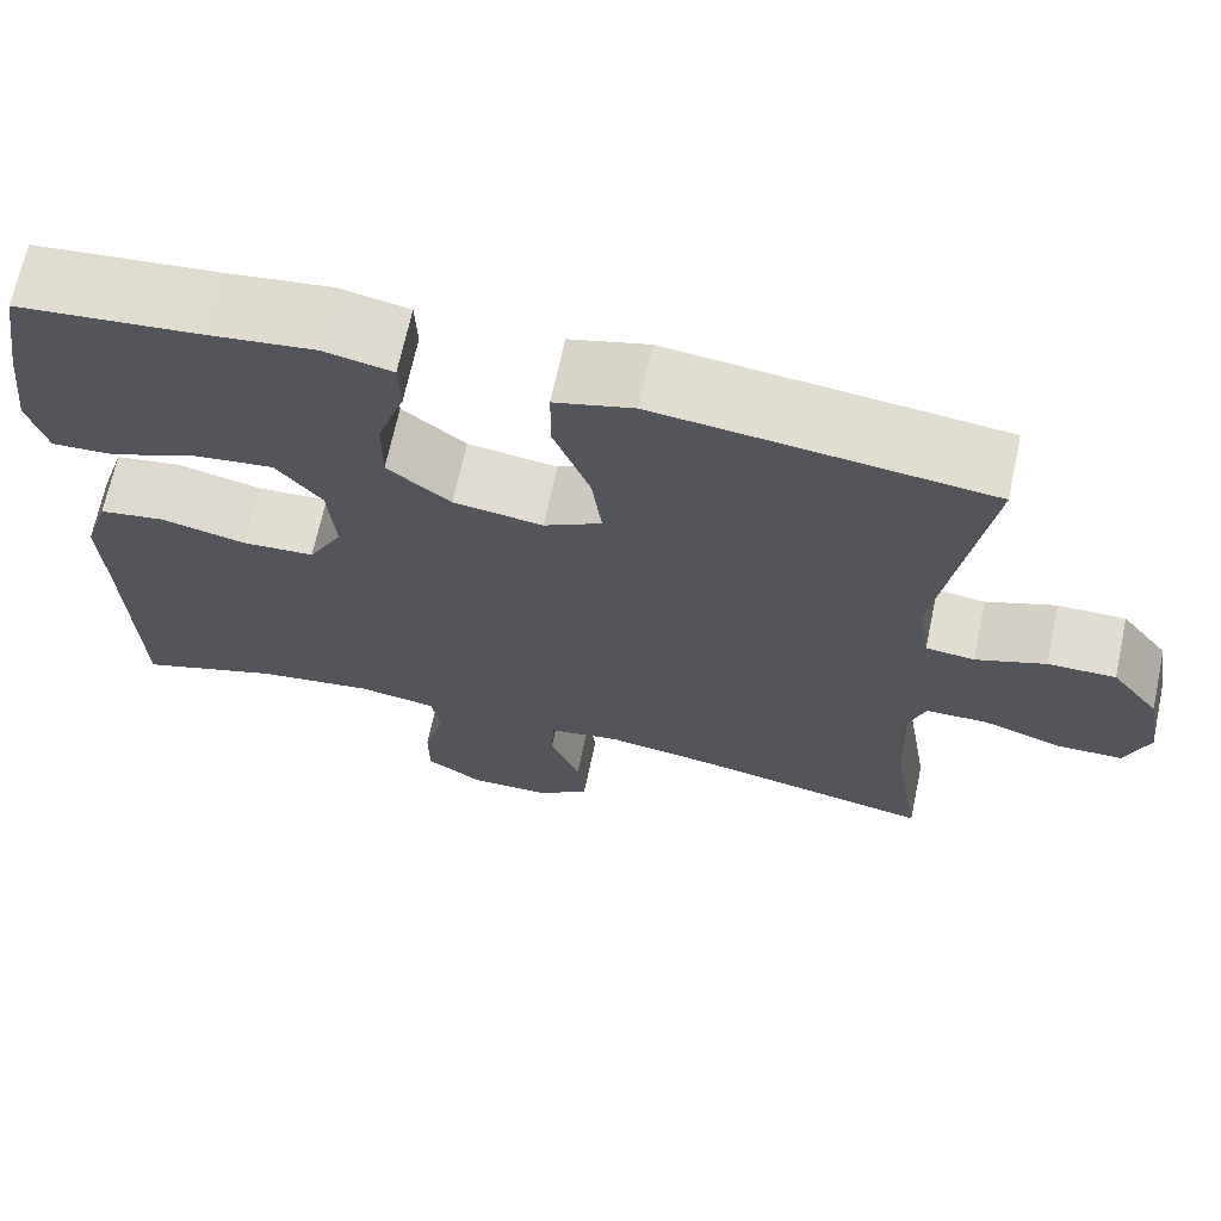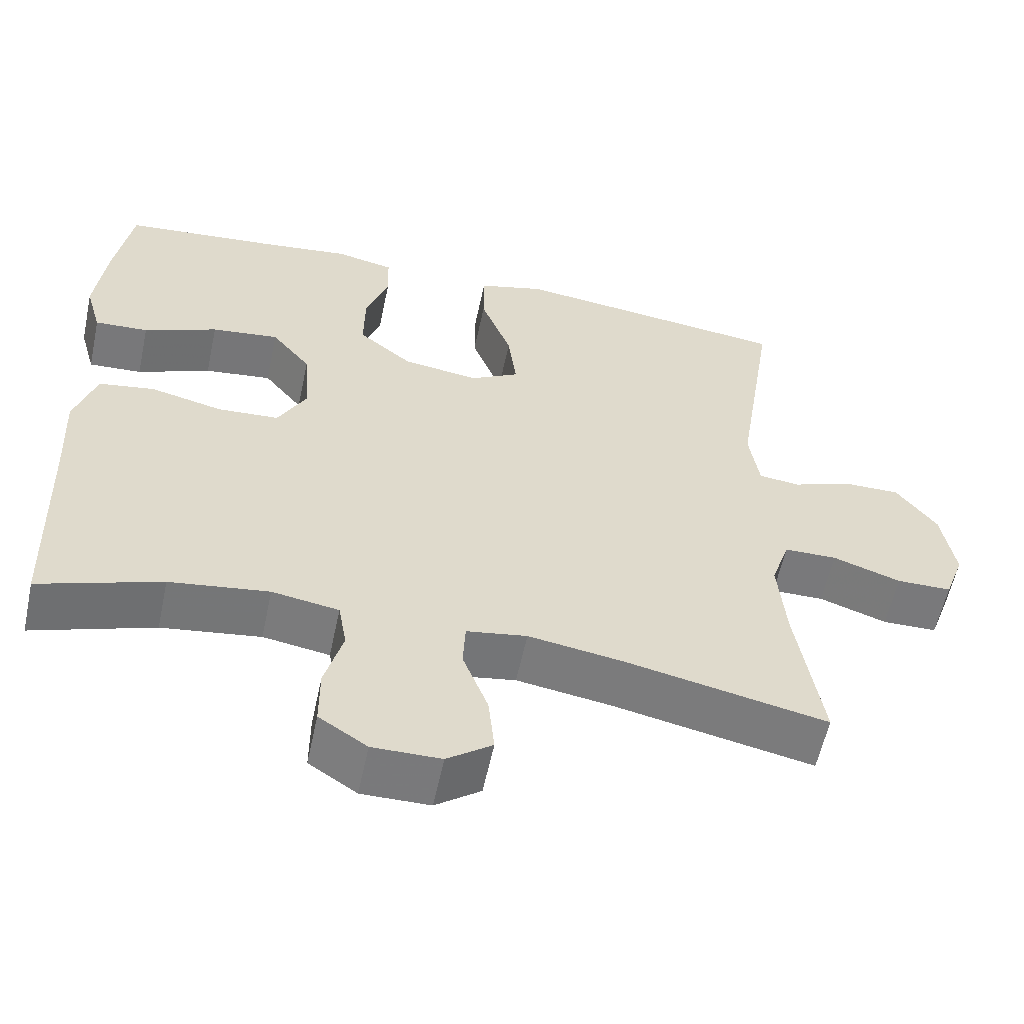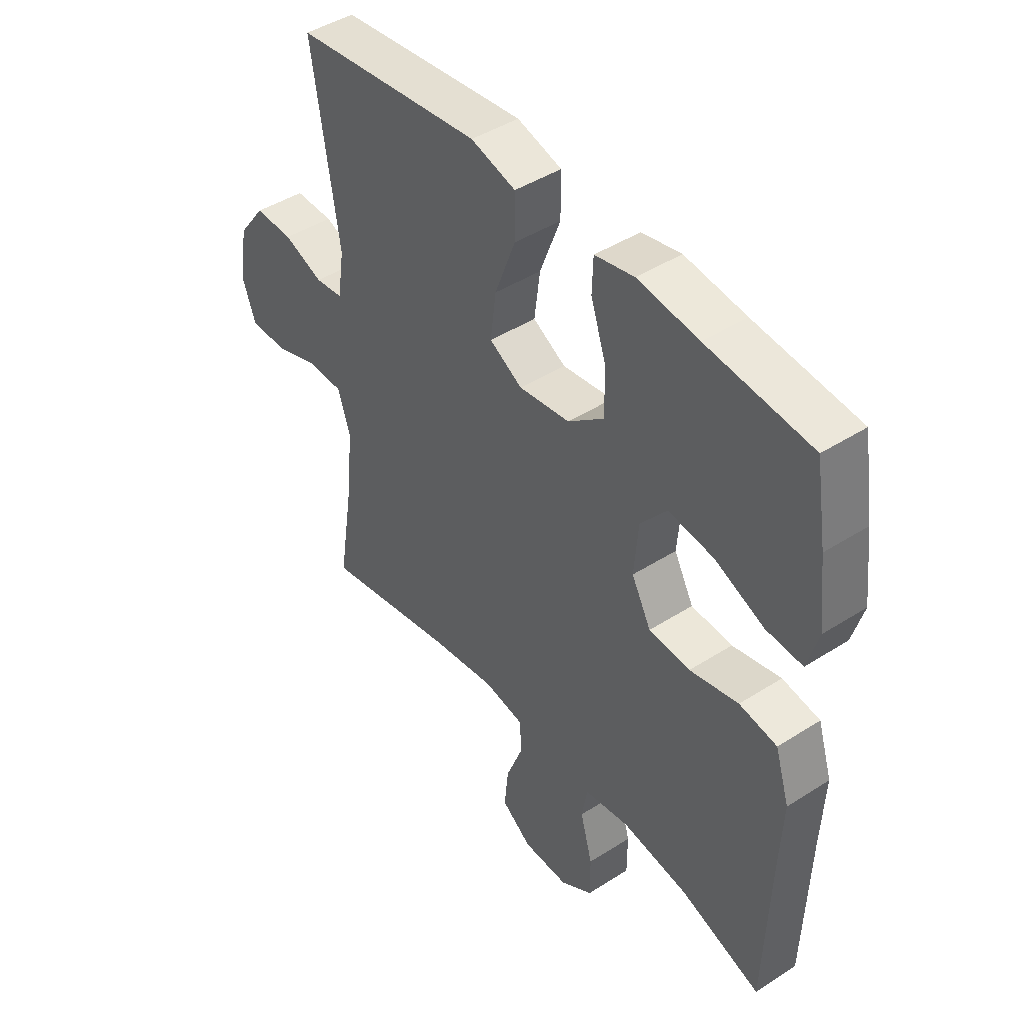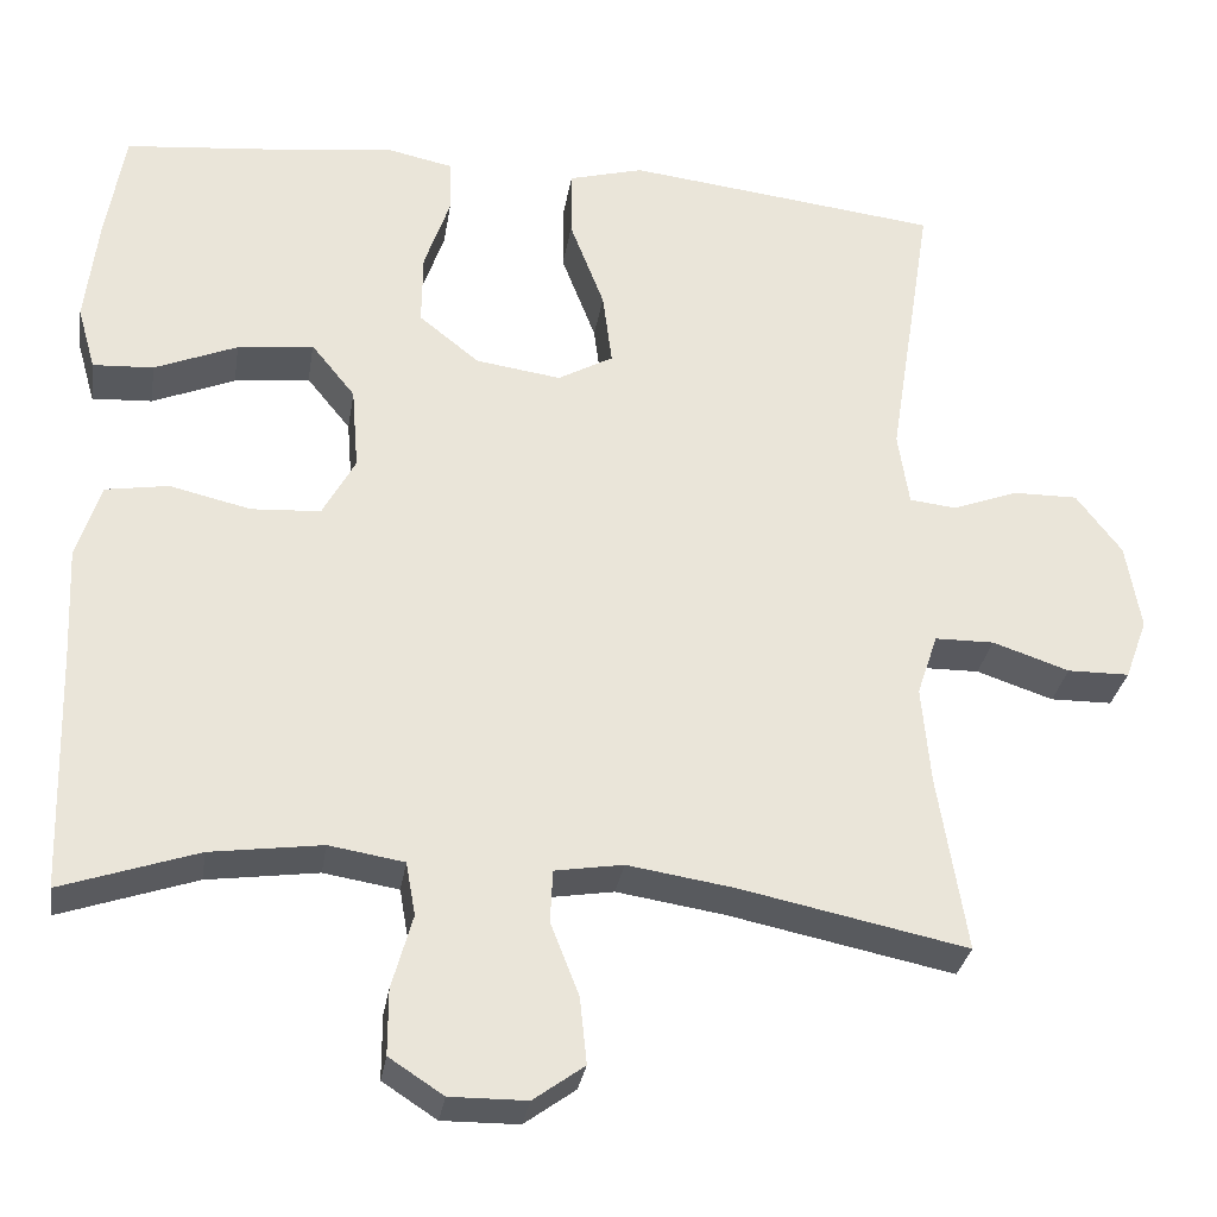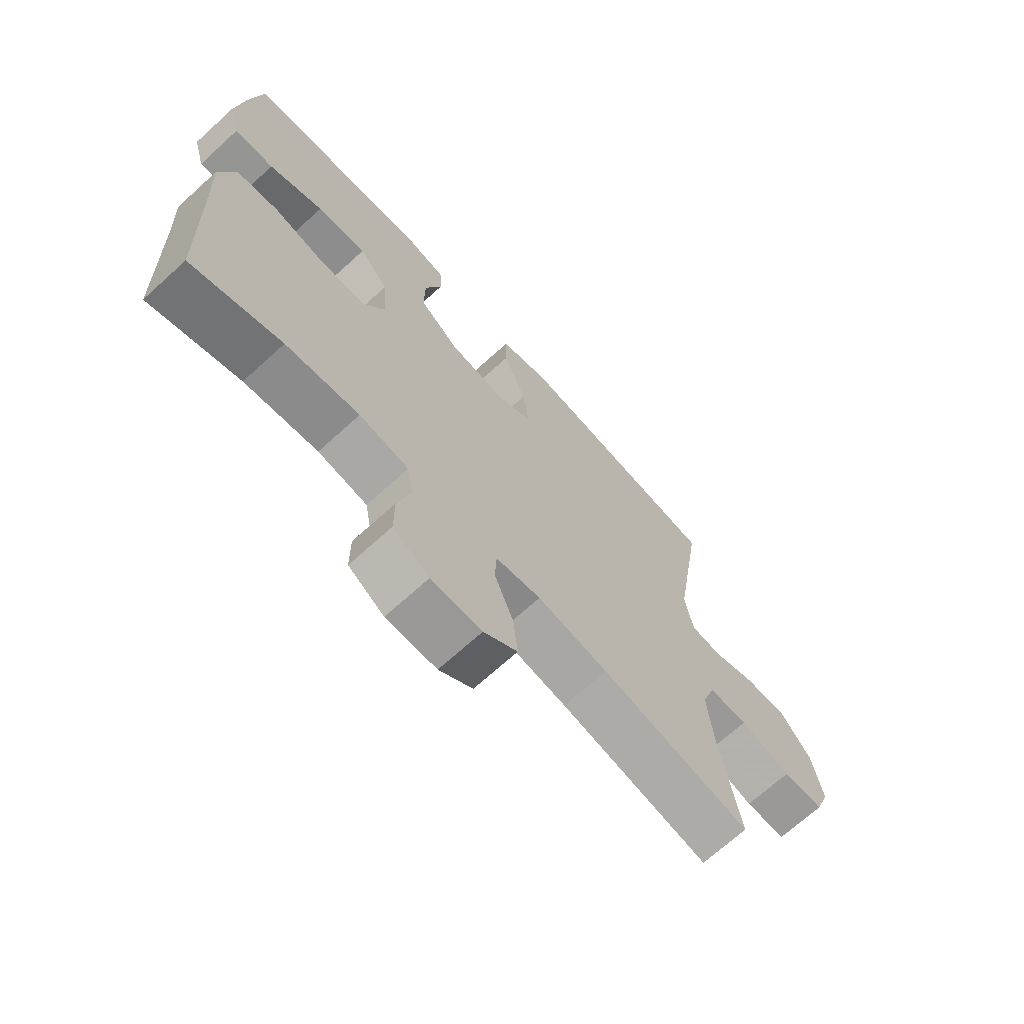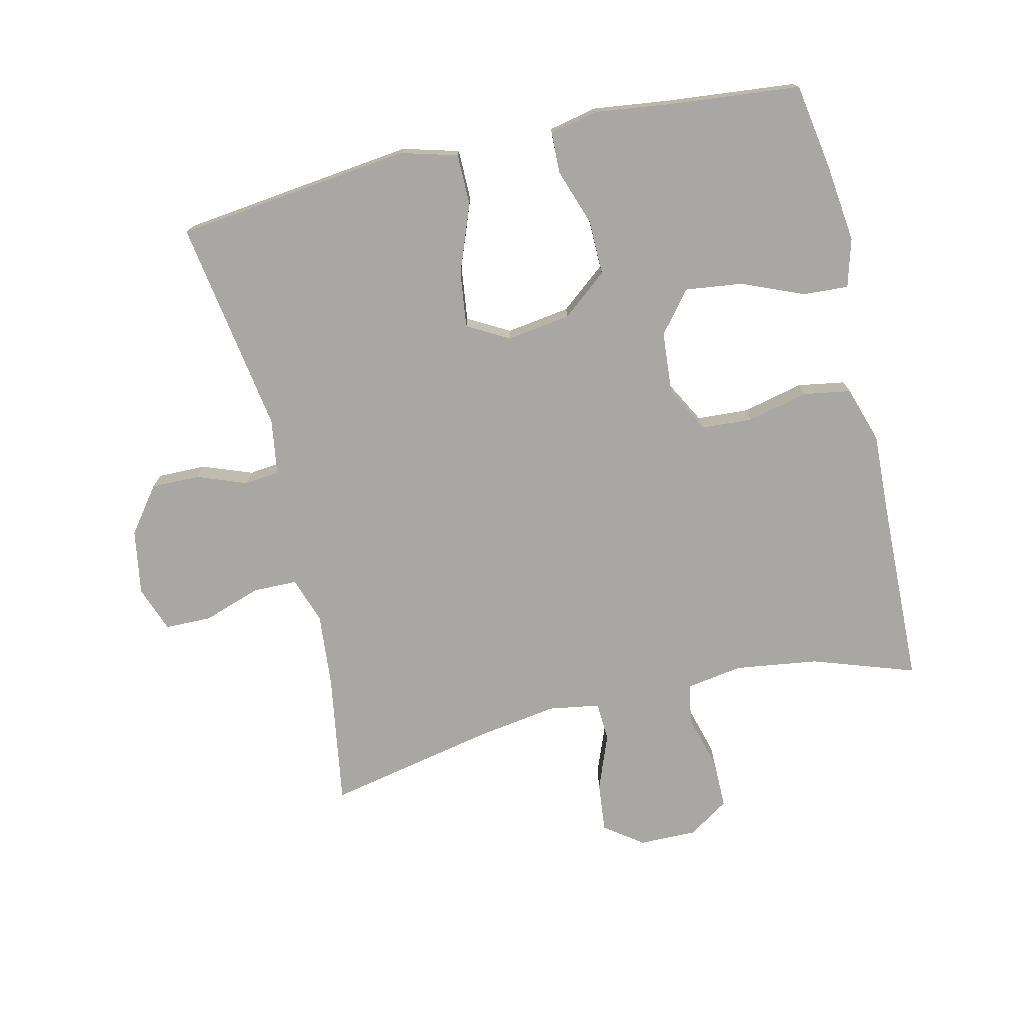
<metadata>
{"format":"obj","ext":"obj","renderer":"f3d","projection":"perspective","resolution":1024,"background":"white","views":[{"elev":68.2,"azim":-167.9,"up":"+Z"},{"elev":-58.0,"azim":168.0,"up":"+Z"},{"elev":44.5,"azim":53.3,"up":"+Z"},{"elev":-30.6,"azim":171.0,"up":"+Z"},{"elev":-69.5,"azim":132.3,"up":"+Z"},{"elev":-74.6,"azim":13.2,"up":"+Y"}]}
</metadata>
<code>
v 0.5 0.07 -0.5
v 0.342 0.07 -0.446
v 0.213 0.07 -0.428
v 0.126 0.07 -0.442
v 0.115 0.07 -0.504
v 0.139 0.07 -0.59
v 0.139 0.07 -0.666
v 0.076 0.07 -0.707
v -0.013 0.07 -0.706
v -0.072 0.07 -0.663
v -0.064 0.07 -0.586
v -0.031 0.07 -0.501
v -0.034 0.07 -0.44
v -0.113 0.07 -0.427
v -0.237 0.07 -0.446
v -0.5 0.07 -0.5
v -0.467 0.07 -0.294
v -0.457 0.07 -0.18
v -0.481 0.07 -0.108
v -0.55 0.07 -0.107
v -0.639 0.07 -0.137
v -0.711 0.07 -0.136
v -0.737 0.07 -0.065
v -0.72 0.07 0.036
v -0.667 0.07 0.106
v -0.592 0.07 0.105
v -0.515 0.07 0.076
v -0.461 0.07 0.082
v -0.448 0.07 0.168
v -0.5 0.07 0.5
v -0.272 0.07 0.527
v -0.135 0.07 0.543
v -0.048 0.07 0.519
v -0.048 0.07 0.44
v -0.088 0.07 0.335
v -0.099 0.07 0.249
v -0.035 0.07 0.213
v 0.064 0.07 0.227
v 0.134 0.07 0.283
v 0.133 0.07 0.368
v 0.103 0.07 0.456
v 0.105 0.07 0.519
v 0.181 0.07 0.535
v 0.299 0.07 0.52
v 0.5 0.07 0.5
v 0.522 0.07 0.366
v 0.536 0.07 0.245
v 0.515 0.07 0.171
v 0.445 0.07 0.175
v 0.349 0.07 0.215
v 0.261 0.07 0.226
v 0.21 0.07 0.163
v 0.202 0.07 0.066
v 0.24 0.07 -0.004
v 0.32 0.07 -0.009
v 0.414 0.07 0.013
v 0.487 0.07 0.001
v 0.515 0.07 -0.087
v 0.509 0.07 -0.216
v 0.5 0 -0.5
v 0.342 0 -0.446
v 0.213 0 -0.428
v 0.126 0 -0.442
v 0.115 0 -0.504
v 0.139 0 -0.59
v 0.139 0 -0.666
v 0.076 0 -0.707
v -0.013 0 -0.706
v -0.072 0 -0.663
v -0.064 0 -0.586
v -0.031 0 -0.501
v -0.034 0 -0.44
v -0.113 0 -0.427
v -0.237 0 -0.446
v -0.5 0 -0.5
v -0.467 0 -0.294
v -0.457 0 -0.18
v -0.481 0 -0.108
v -0.55 0 -0.107
v -0.639 0 -0.137
v -0.711 0 -0.136
v -0.737 0 -0.065
v -0.72 0 0.036
v -0.667 0 0.106
v -0.592 0 0.105
v -0.515 0 0.076
v -0.461 0 0.082
v -0.448 0 0.168
v -0.5 0 0.5
v -0.272 0 0.527
v -0.135 0 0.543
v -0.048 0 0.519
v -0.048 0 0.44
v -0.088 0 0.335
v -0.099 0 0.249
v -0.035 0 0.213
v 0.064 0 0.227
v 0.134 0 0.283
v 0.133 0 0.368
v 0.103 0 0.456
v 0.105 0 0.519
v 0.181 0 0.535
v 0.299 0 0.52
v 0.5 0 0.5
v 0.522 0 0.366
v 0.536 0 0.245
v 0.515 0 0.171
v 0.445 0 0.175
v 0.349 0 0.215
v 0.261 0 0.226
v 0.21 0 0.163
v 0.202 0 0.066
v 0.24 0 -0.004
v 0.32 0 -0.009
v 0.414 0 0.013
v 0.487 0 0.001
v 0.515 0 -0.087
v 0.509 0 -0.216
f 56 57 58 59
f 55 56 59 1
f 54 55 1 2
f 53 54 2 3
f 47 48 49 50
f 47 50 51
f 44 45 46 47
f 44 47 51
f 43 44 51 52
f 40 41 42 43
f 39 40 43 52
f 32 33 34 35
f 32 35 36
f 29 30 31 32
f 28 29 32 36
f 24 25 26 27
f 24 27 28
f 23 24 28
f 20 21 22 23
f 19 20 23 28
f 18 19 28 36
f 15 16 17
f 14 15 17 18
f 13 14 18 36
f 9 10 11 12
f 9 12 13
f 8 9 13
f 5 6 7 8
f 4 5 8 13
f 53 3 4 13
f 38 39 52 53
f 37 38 53 13
f 13 36 37
f 118 117 116 115
f 60 118 115 114
f 61 60 114 113
f 62 61 113 112
f 109 108 107 106
f 110 109 106
f 106 105 104 103
f 110 106 103
f 111 110 103 102
f 102 101 100 99
f 111 102 99 98
f 94 93 92 91
f 95 94 91
f 91 90 89 88
f 95 91 88 87
f 86 85 84 83
f 87 86 83
f 87 83 82
f 82 81 80 79
f 87 82 79 78
f 95 87 78 77
f 76 75 74
f 77 76 74 73
f 95 77 73 72
f 71 70 69 68
f 72 71 68
f 72 68 67
f 67 66 65 64
f 72 67 64 63
f 72 63 62 112
f 112 111 98 97
f 72 112 97 96
f 96 95 72
f 1 60 61 2
f 2 61 62 3
f 3 62 63 4
f 4 63 64 5
f 5 64 65 6
f 6 65 66 7
f 7 66 67 8
f 8 67 68 9
f 9 68 69 10
f 10 69 70 11
f 11 70 71 12
f 12 71 72 13
f 13 72 73 14
f 14 73 74 15
f 15 74 75 16
f 16 75 76 17
f 17 76 77 18
f 18 77 78 19
f 19 78 79 20
f 20 79 80 21
f 21 80 81 22
f 22 81 82 23
f 23 82 83 24
f 24 83 84 25
f 25 84 85 26
f 26 85 86 27
f 27 86 87 28
f 28 87 88 29
f 29 88 89 30
f 30 89 90 31
f 31 90 91 32
f 32 91 92 33
f 33 92 93 34
f 34 93 94 35
f 35 94 95 36
f 36 95 96 37
f 37 96 97 38
f 38 97 98 39
f 39 98 99 40
f 40 99 100 41
f 41 100 101 42
f 42 101 102 43
f 43 102 103 44
f 44 103 104 45
f 45 104 105 46
f 46 105 106 47
f 47 106 107 48
f 48 107 108 49
f 49 108 109 50
f 50 109 110 51
f 51 110 111 52
f 52 111 112 53
f 53 112 113 54
f 54 113 114 55
f 55 114 115 56
f 56 115 116 57
f 57 116 117 58
f 58 117 118 59
f 59 118 60 1

</code>
